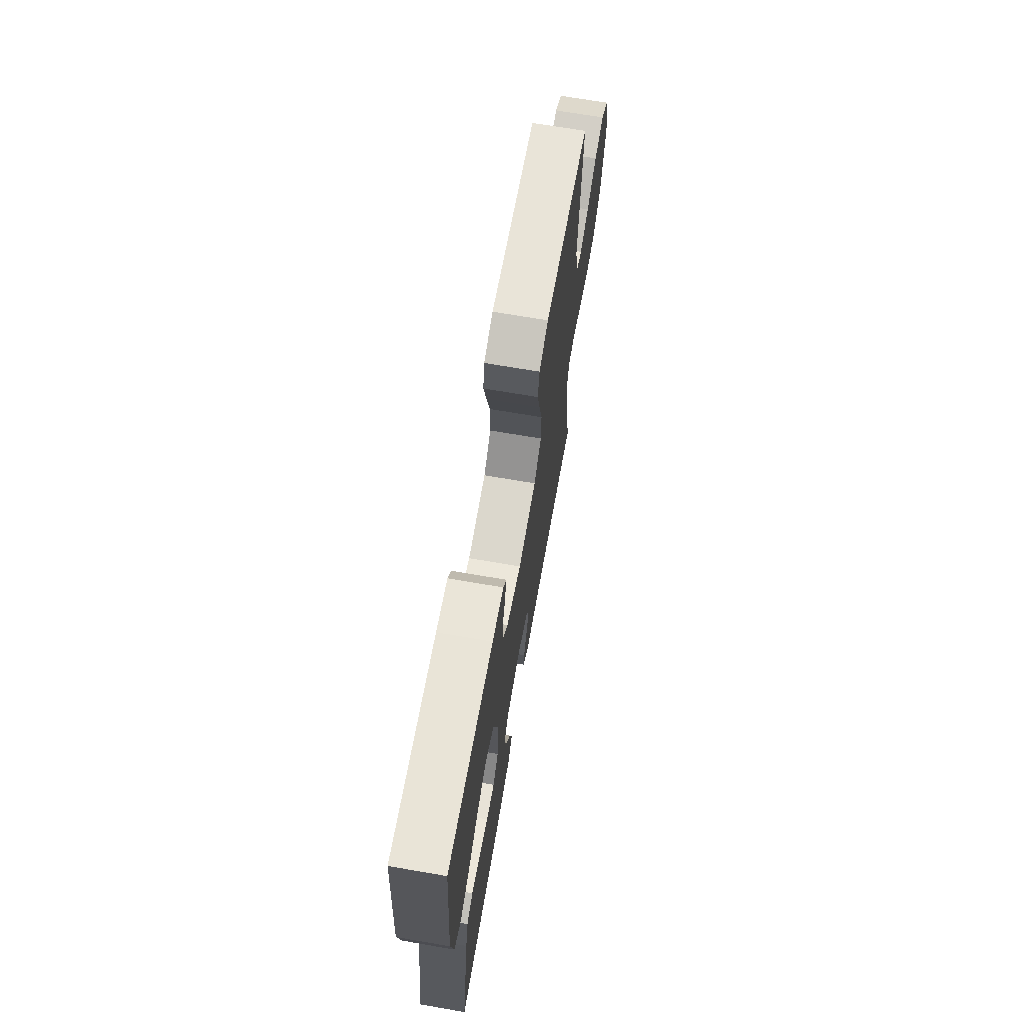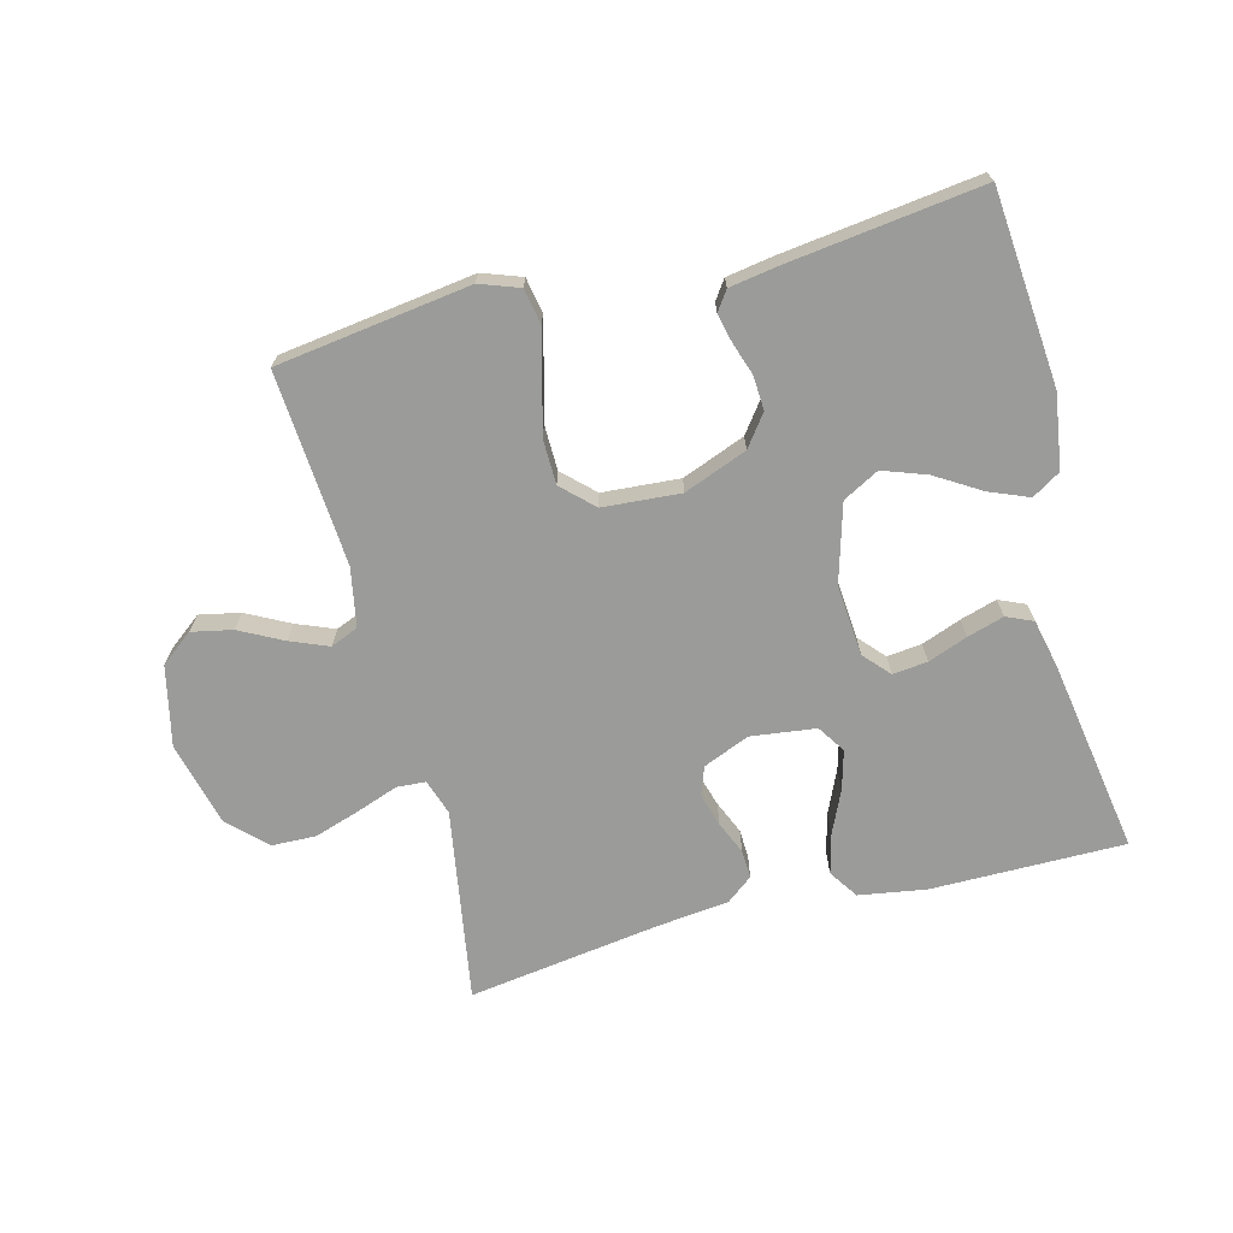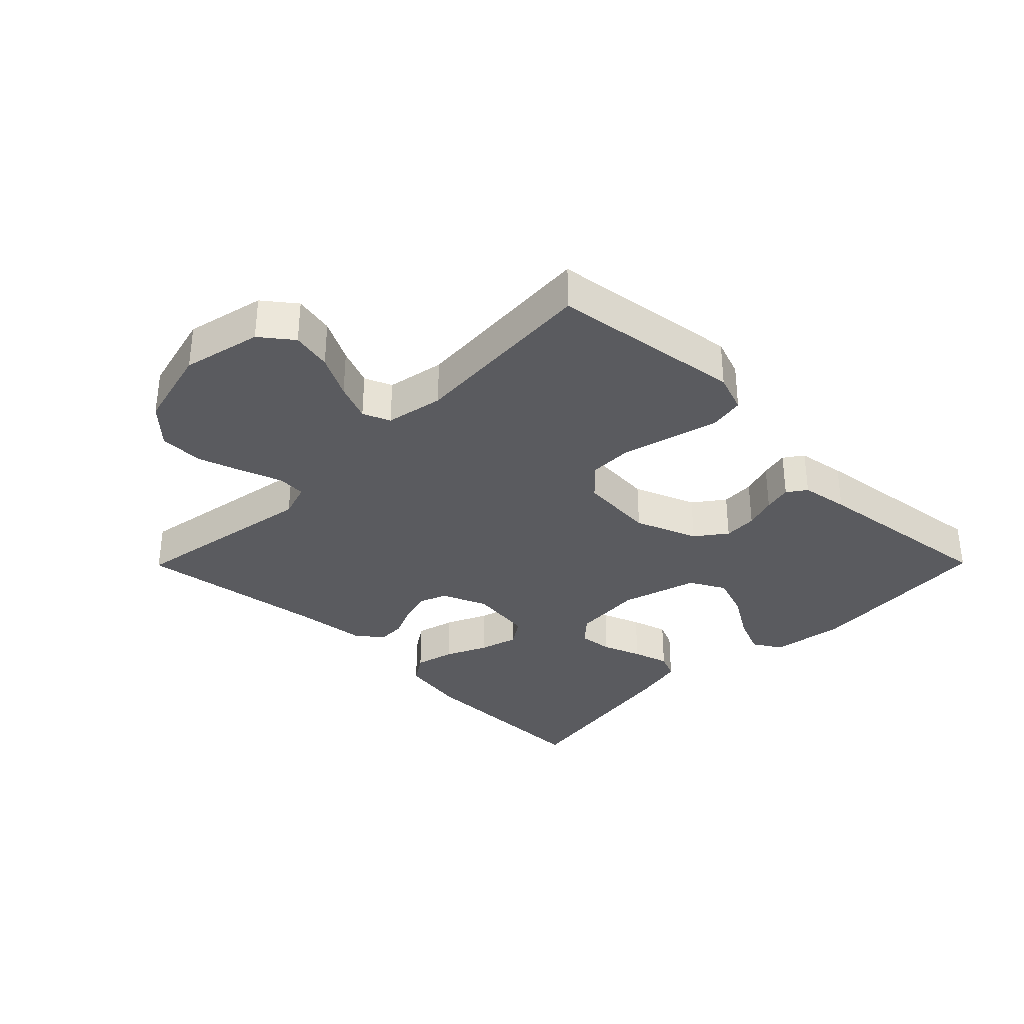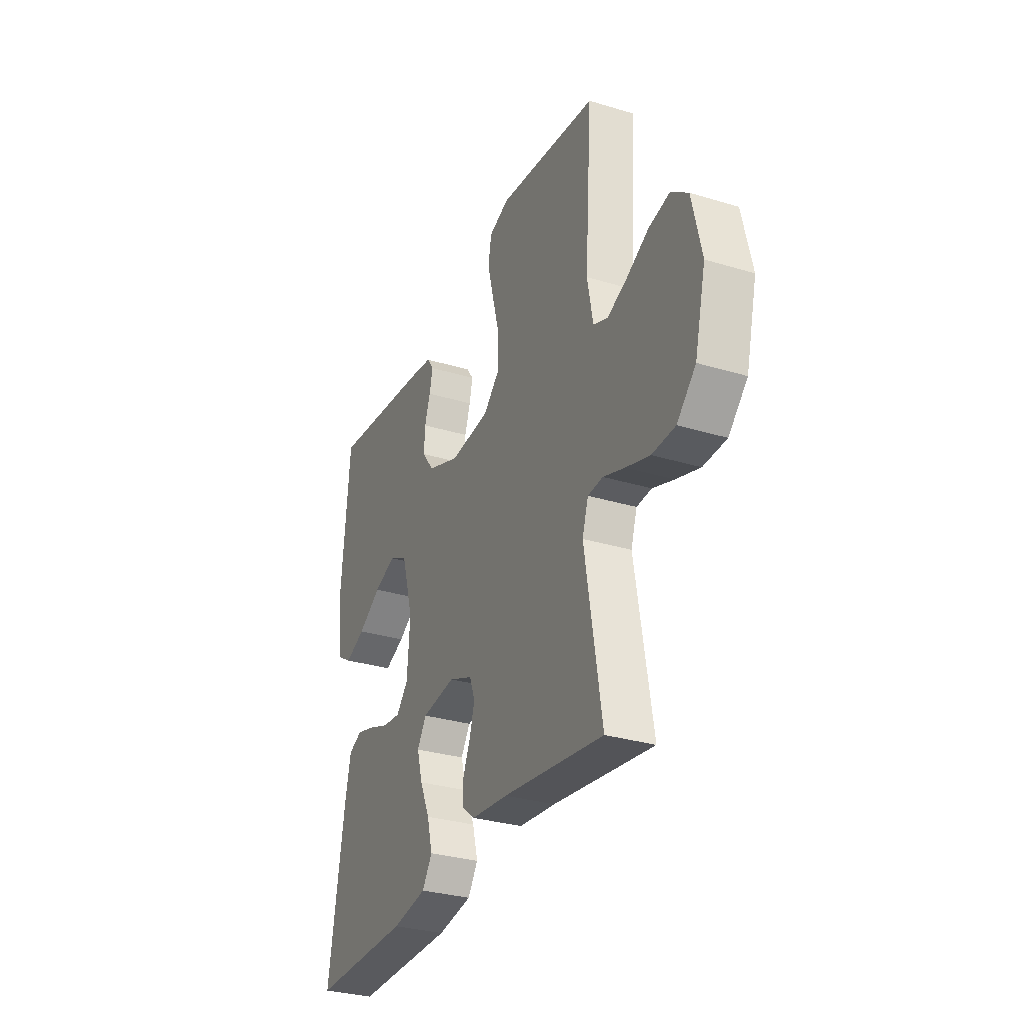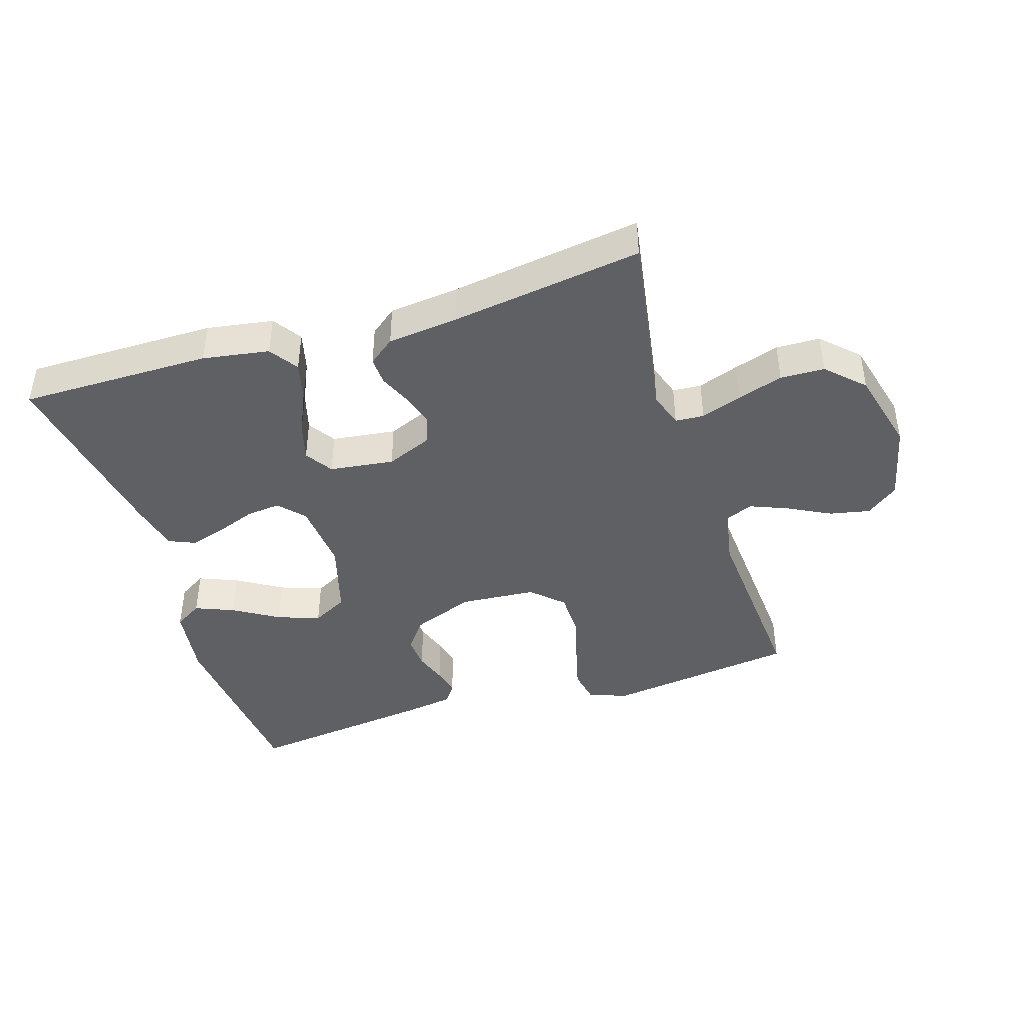
<metadata>
{"format":"obj","ext":"obj","renderer":"f3d","projection":"perspective","resolution":1024,"background":"white","views":[{"elev":68.7,"azim":99.8,"up":"+Z"},{"elev":-69.6,"azim":14.6,"up":"+Y"},{"elev":-33.5,"azim":-44.7,"up":"+Y"},{"elev":-31.1,"azim":-113.4,"up":"+Z"},{"elev":-42.3,"azim":-162.5,"up":"+Y"}]}
</metadata>
<code>
v 0.5 0.07 0.5
v 0.526 0.07 0.2
v 0.509 0.07 0.085
v 0.465 0.07 0.058
v 0.404 0.07 0.083
v 0.334 0.07 0.126
v 0.267 0.07 0.15
v 0.211 0.07 0.12
v 0.176 0.07 0
v 0.185 0.07 -0.111
v 0.221 0.07 -0.151
v 0.275 0.07 -0.145
v 0.336 0.07 -0.122
v 0.393 0.07 -0.105
v 0.434 0.07 -0.123
v 0.451 0.07 -0.2
v 0.5 0.07 -0.5
v 0.2 0.07 -0.499
v 0.096 0.07 -0.482
v 0.066 0.07 -0.437
v 0.082 0.07 -0.375
v 0.112 0.07 -0.309
v 0.129 0.07 -0.249
v 0.101 0.07 -0.206
v 0 0.07 -0.193
v -0.072 0.07 -0.223
v -0.088 0.07 -0.267
v -0.073 0.07 -0.318
v -0.051 0.07 -0.369
v -0.049 0.07 -0.413
v -0.09 0.07 -0.445
v -0.2 0.07 -0.457
v -0.5 0.07 -0.5
v -0.45 0.07 -0.2
v -0.468 0.07 -0.145
v -0.513 0.07 -0.142
v -0.577 0.07 -0.165
v -0.648 0.07 -0.188
v -0.717 0.07 -0.186
v -0.773 0.07 -0.131
v -0.806 0.07 0
v -0.778 0.07 0.124
v -0.728 0.07 0.163
v -0.665 0.07 0.15
v -0.598 0.07 0.115
v -0.539 0.07 0.091
v -0.496 0.07 0.109
v -0.479 0.07 0.2
v -0.5 0.07 0.5
v -0.2 0.07 0.541
v -0.139 0.07 0.519
v -0.129 0.07 0.464
v -0.148 0.07 0.39
v -0.169 0.07 0.311
v -0.168 0.07 0.241
v -0.12 0.07 0.195
v 0 0.07 0.186
v 0.098 0.07 0.224
v 0.134 0.07 0.272
v 0.131 0.07 0.325
v 0.114 0.07 0.376
v 0.104 0.07 0.42
v 0.125 0.07 0.45
v 0.2 0.07 0.462
v 0.5 0 0.5
v 0.526 0 0.2
v 0.509 0 0.085
v 0.465 0 0.058
v 0.404 0 0.083
v 0.334 0 0.126
v 0.267 0 0.15
v 0.211 0 0.12
v 0.176 0 0
v 0.185 0 -0.111
v 0.221 0 -0.151
v 0.275 0 -0.145
v 0.336 0 -0.122
v 0.393 0 -0.105
v 0.434 0 -0.123
v 0.451 0 -0.2
v 0.5 0 -0.5
v 0.2 0 -0.499
v 0.096 0 -0.482
v 0.066 0 -0.437
v 0.082 0 -0.375
v 0.112 0 -0.309
v 0.129 0 -0.249
v 0.101 0 -0.206
v 0 0 -0.193
v -0.072 0 -0.223
v -0.088 0 -0.267
v -0.073 0 -0.318
v -0.051 0 -0.369
v -0.049 0 -0.413
v -0.09 0 -0.445
v -0.2 0 -0.457
v -0.5 0 -0.5
v -0.45 0 -0.2
v -0.468 0 -0.145
v -0.513 0 -0.142
v -0.577 0 -0.165
v -0.648 0 -0.188
v -0.717 0 -0.186
v -0.773 0 -0.131
v -0.806 0 0
v -0.778 0 0.124
v -0.728 0 0.163
v -0.665 0 0.15
v -0.598 0 0.115
v -0.539 0 0.091
v -0.496 0 0.109
v -0.479 0 0.2
v -0.5 0 0.5
v -0.2 0 0.541
v -0.139 0 0.519
v -0.129 0 0.464
v -0.148 0 0.39
v -0.169 0 0.311
v -0.168 0 0.241
v -0.12 0 0.195
v 0 0 0.186
v 0.098 0 0.224
v 0.134 0 0.272
v 0.131 0 0.325
v 0.114 0 0.376
v 0.104 0 0.42
v 0.125 0 0.45
v 0.2 0 0.462
f 4 5 6
f 3 4 6
f 2 3 6
f 1 2 6
f 64 1 6
f 63 64 6
f 62 63 6
f 61 62 6
f 60 61 6
f 59 60 6 7
f 58 59 7 8
f 57 58 8 9
f 56 57 9 10
f 55 56 10 11
f 52 53 54
f 51 52 54
f 50 51 54
f 49 50 54
f 48 49 54
f 47 48 54 55
f 46 47 55 11
f 43 44 45
f 42 43 45
f 41 42 45
f 40 41 45
f 39 40 45
f 38 39 45
f 37 38 45
f 36 37 45
f 35 36 45 46
f 34 35 46 11
f 32 33 34
f 31 32 34
f 30 31 34
f 29 30 34
f 28 29 34
f 27 28 34
f 26 27 34
f 25 26 34
f 20 21 22
f 19 20 22
f 18 19 22
f 17 18 22
f 16 17 22
f 15 16 22
f 14 15 22
f 13 14 22
f 12 13 22
f 11 12 22 23
f 25 34 11
f 24 25 11
f 11 23 24
f 70 69 68
f 70 68 67
f 70 67 66
f 70 66 65
f 70 65 128
f 70 128 127
f 70 127 126
f 70 126 125
f 70 125 124
f 71 70 124 123
f 72 71 123 122
f 73 72 122 121
f 74 73 121 120
f 75 74 120 119
f 118 117 116
f 118 116 115
f 118 115 114
f 118 114 113
f 118 113 112
f 119 118 112 111
f 75 119 111 110
f 109 108 107
f 109 107 106
f 109 106 105
f 109 105 104
f 109 104 103
f 109 103 102
f 109 102 101
f 109 101 100
f 110 109 100 99
f 75 110 99 98
f 98 97 96
f 98 96 95
f 98 95 94
f 98 94 93
f 98 93 92
f 98 92 91
f 98 91 90
f 98 90 89
f 86 85 84
f 86 84 83
f 86 83 82
f 86 82 81
f 86 81 80
f 86 80 79
f 86 79 78
f 86 78 77
f 86 77 76
f 87 86 76 75
f 75 98 89
f 75 89 88
f 88 87 75
f 1 65 66 2
f 2 66 67 3
f 3 67 68 4
f 4 68 69 5
f 5 69 70 6
f 6 70 71 7
f 7 71 72 8
f 8 72 73 9
f 9 73 74 10
f 10 74 75 11
f 11 75 76 12
f 12 76 77 13
f 13 77 78 14
f 14 78 79 15
f 15 79 80 16
f 16 80 81 17
f 17 81 82 18
f 18 82 83 19
f 19 83 84 20
f 20 84 85 21
f 21 85 86 22
f 22 86 87 23
f 23 87 88 24
f 24 88 89 25
f 25 89 90 26
f 26 90 91 27
f 27 91 92 28
f 28 92 93 29
f 29 93 94 30
f 30 94 95 31
f 31 95 96 32
f 32 96 97 33
f 33 97 98 34
f 34 98 99 35
f 35 99 100 36
f 36 100 101 37
f 37 101 102 38
f 38 102 103 39
f 39 103 104 40
f 40 104 105 41
f 41 105 106 42
f 42 106 107 43
f 43 107 108 44
f 44 108 109 45
f 45 109 110 46
f 46 110 111 47
f 47 111 112 48
f 48 112 113 49
f 49 113 114 50
f 50 114 115 51
f 51 115 116 52
f 52 116 117 53
f 53 117 118 54
f 54 118 119 55
f 55 119 120 56
f 56 120 121 57
f 57 121 122 58
f 58 122 123 59
f 59 123 124 60
f 60 124 125 61
f 61 125 126 62
f 62 126 127 63
f 63 127 128 64
f 64 128 65 1

</code>
